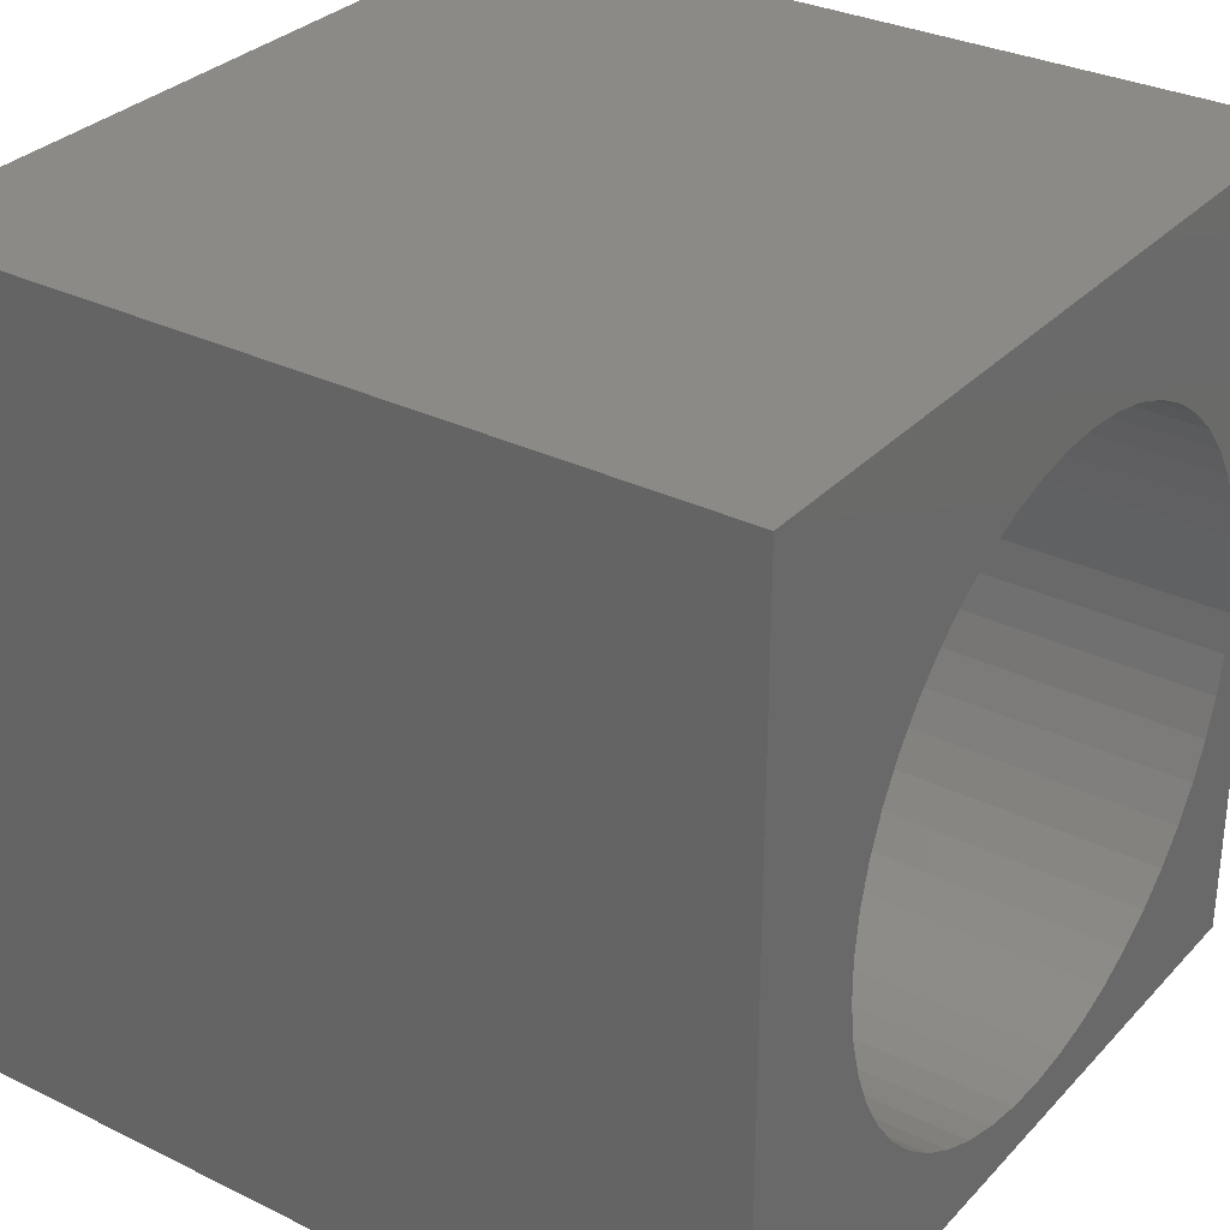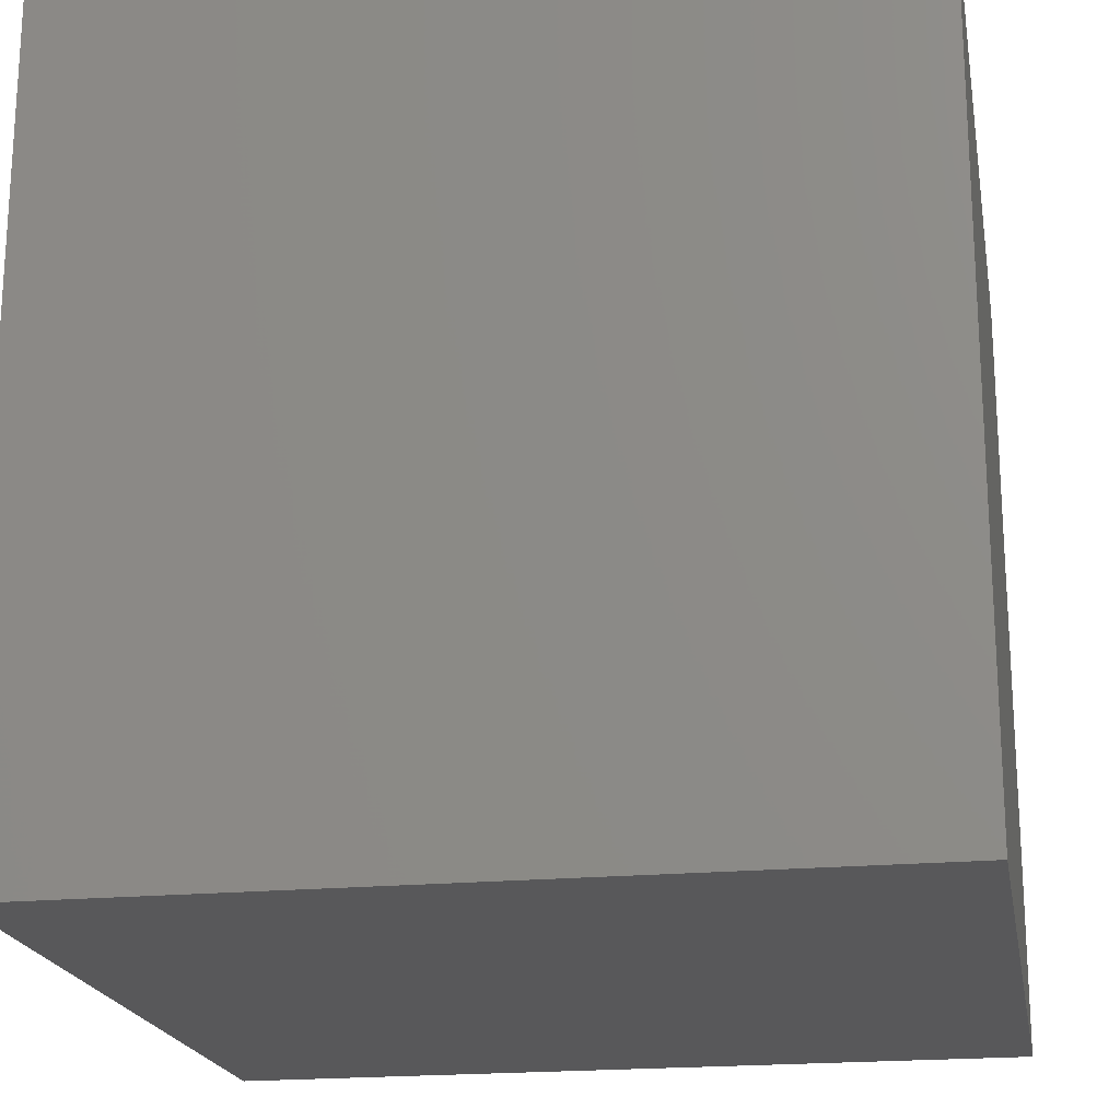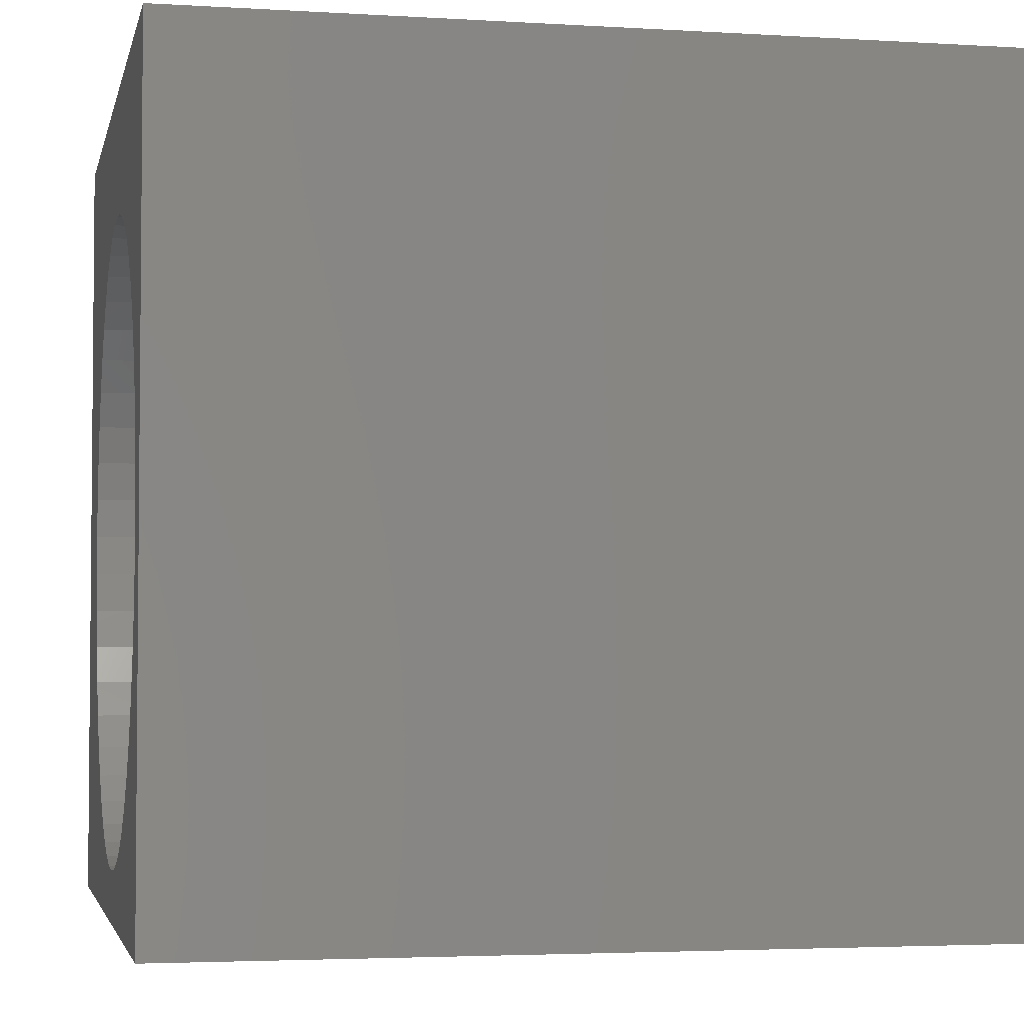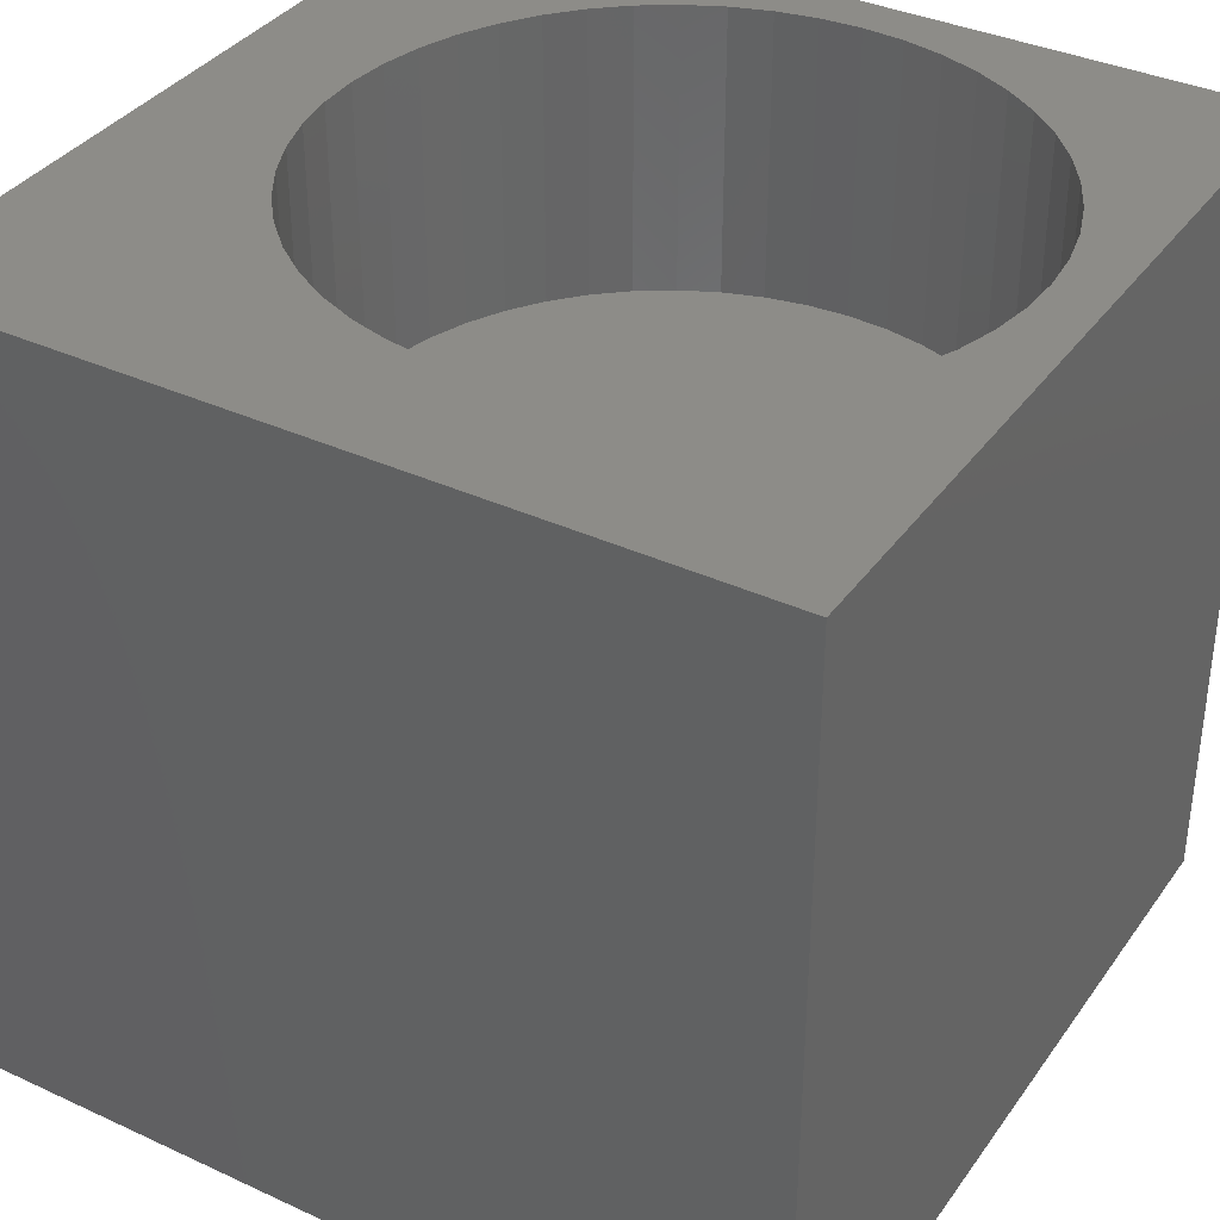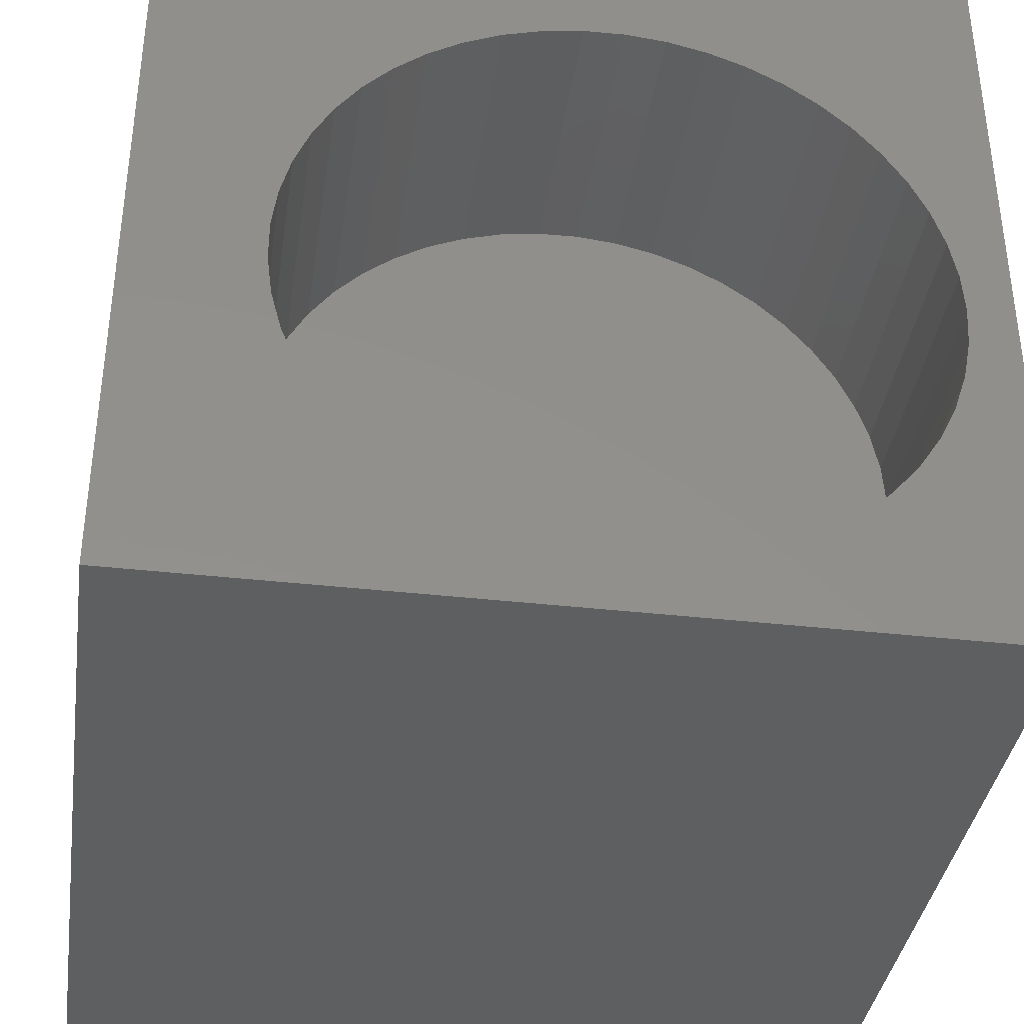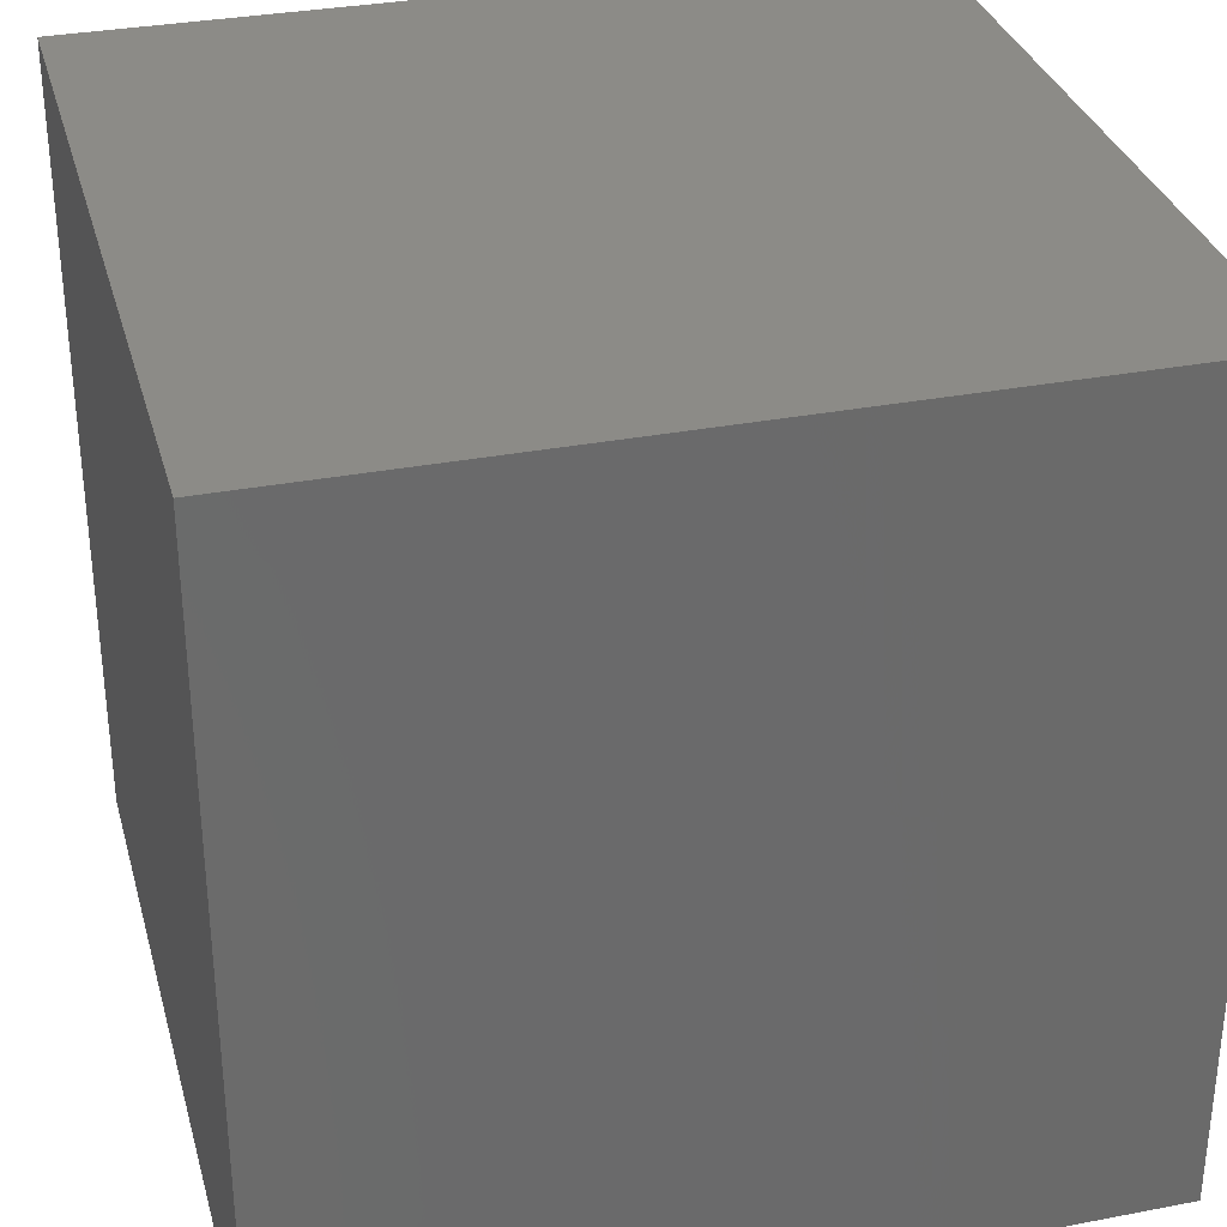
<metadata>
{"format":"stl","ext":"stl","renderer":"f3d","projection":"perspective","resolution":1024,"background":"white","views":[{"elev":31.3,"azim":-55.1,"up":"+Y"},{"elev":-20.0,"azim":-80.0,"up":"+Z"},{"elev":-3.4,"azim":78.2,"up":"+Y"},{"elev":36.5,"azim":-59.0,"up":"+Z"},{"elev":-37.5,"azim":-8.3,"up":"+Y"},{"elev":32.5,"azim":-104.9,"up":"+Y"}]}
</metadata>
<code>
# stl→obj: 106 verts, 208 faces
v 0 10 10
v 0 10 0
v 0 0 10
v 0 0 0
v 7.954 1.485 10
v 7.542 1.198 10
v 10 0 10
v 7.096 0.9658 10
v 6.625 0.7924 10
v 9.143 3.079 10
v 8.925 2.626 10
v 6.625 8.307 10
v 7.096 8.134 10
v 10 10 10
v 7.542 7.901 10
v 7.954 7.614 10
v 8.325 7.276 10
v 8.651 6.894 10
v 8.925 6.473 10
v 9.143 6.02 10
v 9.301 5.544 10
v 9.301 3.556 10
v 8.651 2.206 10
v 8.325 1.823 10
v 9.397 5.051 10
v 9.429 4.55 10
v 9.397 4.049 10
v 6.136 0.6806 10
v 5.636 0.6324 10
v 5.134 0.6485 10
v 4.638 0.7286 10
v 4.156 0.8715 10
v 3.697 1.075 10
v 3.268 1.335 10
v 4.638 8.371 10
v 5.134 8.451 10
v 5.636 8.467 10
v 6.136 8.419 10
v 2.875 1.648 10
v 2.526 2.009 10
v 2.225 2.412 10
v 1.79 5.785 10
v 1.979 6.25 10
v 2.225 6.688 10
v 2.526 7.09 10
v 2.875 7.451 10
v 3.268 7.764 10
v 3.697 8.025 10
v 4.156 8.228 10
v 1.979 2.849 10
v 1.79 3.315 10
v 1.663 3.8 10
v 1.599 4.299 10
v 1.599 4.801 10
v 1.663 5.299 10
v 10 10 0
v 10 0 0
v 9.397 4.049 6.467
v 9.429 4.55 6.467
v 9.397 5.051 6.467
v 9.301 5.544 6.467
v 9.143 6.02 6.467
v 8.925 6.473 6.467
v 8.651 6.894 6.467
v 8.325 7.276 6.467
v 7.954 7.614 6.467
v 7.542 7.901 6.467
v 7.096 8.134 6.467
v 6.625 8.307 6.467
v 6.136 8.419 6.467
v 5.636 8.467 6.467
v 5.134 8.451 6.467
v 4.638 8.371 6.467
v 4.156 8.228 6.467
v 3.697 8.025 6.467
v 3.268 7.764 6.467
v 2.875 7.451 6.467
v 2.526 7.09 6.467
v 2.225 6.688 6.467
v 1.979 6.25 6.467
v 1.79 5.785 6.467
v 1.663 5.299 6.467
v 1.599 4.801 6.467
v 1.599 4.299 6.467
v 1.663 3.8 6.467
v 1.79 3.315 6.467
v 1.979 2.849 6.467
v 2.225 2.412 6.467
v 2.526 2.009 6.467
v 2.875 1.648 6.467
v 3.268 1.335 6.467
v 3.697 1.075 6.467
v 4.156 0.8715 6.467
v 4.638 0.7286 6.467
v 5.134 0.6485 6.467
v 5.636 0.6324 6.467
v 6.136 0.6806 6.467
v 6.625 0.7924 6.467
v 7.096 0.9658 6.467
v 7.542 1.198 6.467
v 7.954 1.485 6.467
v 8.325 1.823 6.467
v 8.651 2.206 6.467
v 8.925 2.626 6.467
v 9.143 3.079 6.467
v 9.301 3.556 6.467
f 1 2 3
f 3 2 4
f 5 6 7
f 7 6 8
f 7 8 9
f 10 11 7
f 12 13 14
f 14 13 15
f 15 16 14
f 14 16 17
f 14 17 18
f 18 19 14
f 14 19 20
f 14 20 21
f 10 7 22
f 11 23 7
f 7 23 24
f 7 24 5
f 21 25 14
f 14 25 26
f 14 26 7
f 7 26 27
f 7 27 22
f 9 28 7
f 7 28 29
f 7 29 3
f 3 29 30
f 3 30 31
f 31 32 3
f 3 32 33
f 3 33 34
f 35 36 1
f 1 36 37
f 1 37 14
f 14 37 38
f 14 38 12
f 34 39 3
f 3 39 40
f 3 40 41
f 42 43 1
f 1 43 44
f 44 45 1
f 1 45 46
f 1 46 47
f 47 48 1
f 1 48 49
f 1 49 35
f 41 50 3
f 3 50 51
f 3 51 52
f 52 53 3
f 3 53 54
f 3 54 1
f 1 54 55
f 1 55 42
f 56 14 57
f 57 14 7
f 2 56 4
f 4 56 57
f 14 56 1
f 1 56 2
f 57 7 4
f 4 7 3
f 58 26 59
f 59 26 25
f 59 25 60
f 60 25 21
f 60 21 61
f 61 21 20
f 61 20 62
f 62 20 19
f 62 19 63
f 63 19 18
f 63 18 64
f 64 18 17
f 64 17 65
f 65 17 16
f 65 16 66
f 66 16 15
f 66 15 67
f 67 15 13
f 67 13 68
f 68 13 12
f 68 12 69
f 69 12 38
f 69 38 70
f 70 38 37
f 70 37 71
f 71 37 36
f 71 36 72
f 72 36 35
f 72 35 73
f 73 35 49
f 73 49 74
f 74 49 48
f 74 48 75
f 75 48 47
f 75 47 76
f 76 47 46
f 76 46 77
f 77 46 45
f 77 45 78
f 78 45 44
f 78 44 79
f 79 44 43
f 79 43 80
f 80 43 42
f 80 42 81
f 81 42 55
f 81 55 82
f 82 55 54
f 82 54 83
f 83 54 53
f 83 53 84
f 84 53 52
f 84 52 85
f 85 52 51
f 85 51 86
f 86 51 50
f 86 50 87
f 87 50 41
f 87 41 88
f 88 41 40
f 88 40 89
f 89 40 39
f 89 39 90
f 90 39 34
f 90 34 91
f 91 34 33
f 91 33 92
f 92 33 32
f 92 32 93
f 93 32 31
f 93 31 94
f 94 31 30
f 94 30 95
f 95 30 29
f 95 29 96
f 96 29 28
f 96 28 97
f 97 28 9
f 97 9 98
f 98 9 8
f 98 8 99
f 99 8 6
f 99 6 100
f 100 6 5
f 100 5 101
f 101 5 24
f 101 24 102
f 102 24 23
f 102 23 103
f 103 23 11
f 103 11 104
f 104 11 10
f 104 10 105
f 105 10 22
f 105 22 106
f 106 22 27
f 106 27 58
f 58 27 26
f 95 96 67
f 68 69 92
f 92 69 70
f 70 71 92
f 92 71 72
f 92 72 73
f 95 67 94
f 65 66 101
f 101 66 67
f 101 67 100
f 100 67 99
f 68 92 67
f 67 92 93
f 67 93 94
f 96 97 67
f 67 97 98
f 67 98 99
f 62 63 101
f 101 63 64
f 101 64 65
f 101 102 62
f 62 102 103
f 62 103 104
f 58 59 62
f 62 59 60
f 62 60 61
f 73 74 92
f 92 74 75
f 92 75 76
f 76 77 92
f 92 77 78
f 92 78 79
f 82 83 92
f 92 83 84
f 92 84 91
f 104 105 62
f 62 105 106
f 62 106 58
f 79 80 92
f 92 80 81
f 92 81 82
f 85 86 84
f 84 86 87
f 84 87 88
f 88 89 84
f 84 89 90
f 84 90 91

</code>
